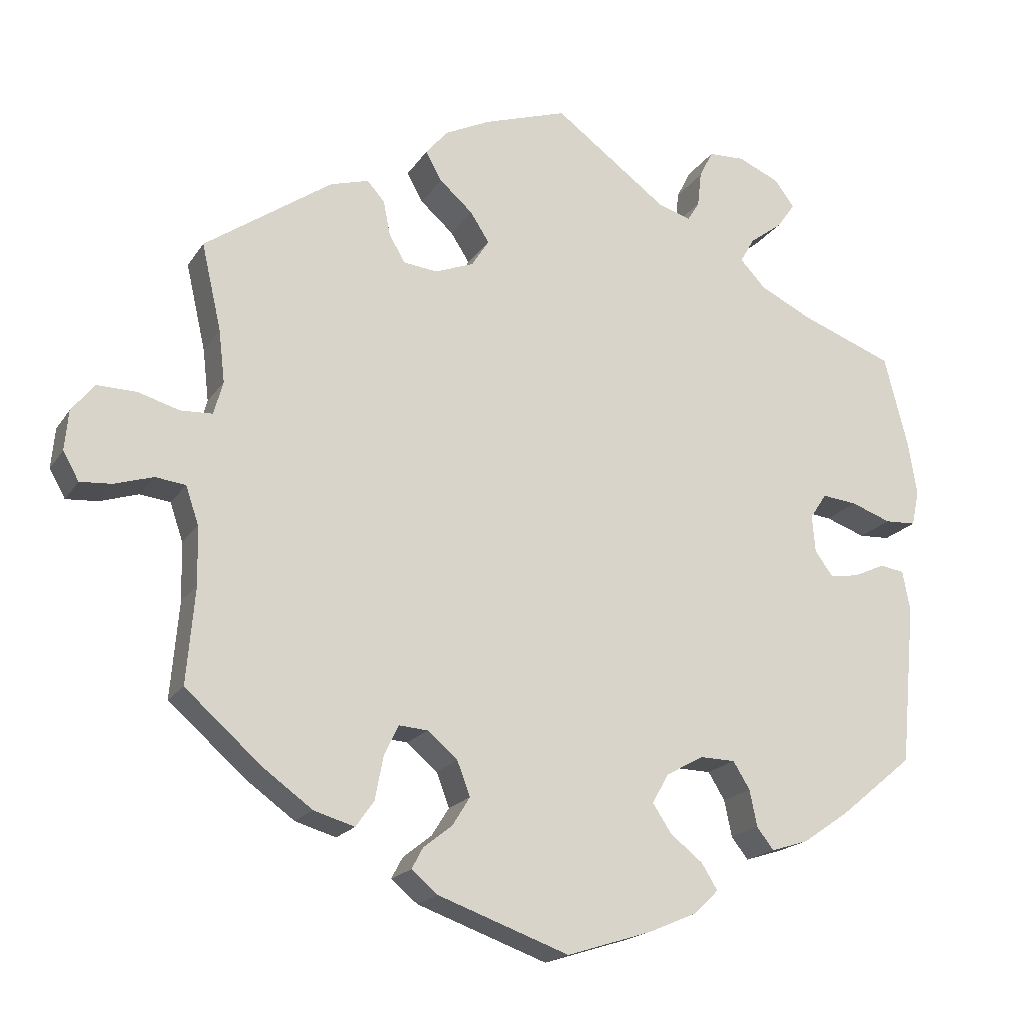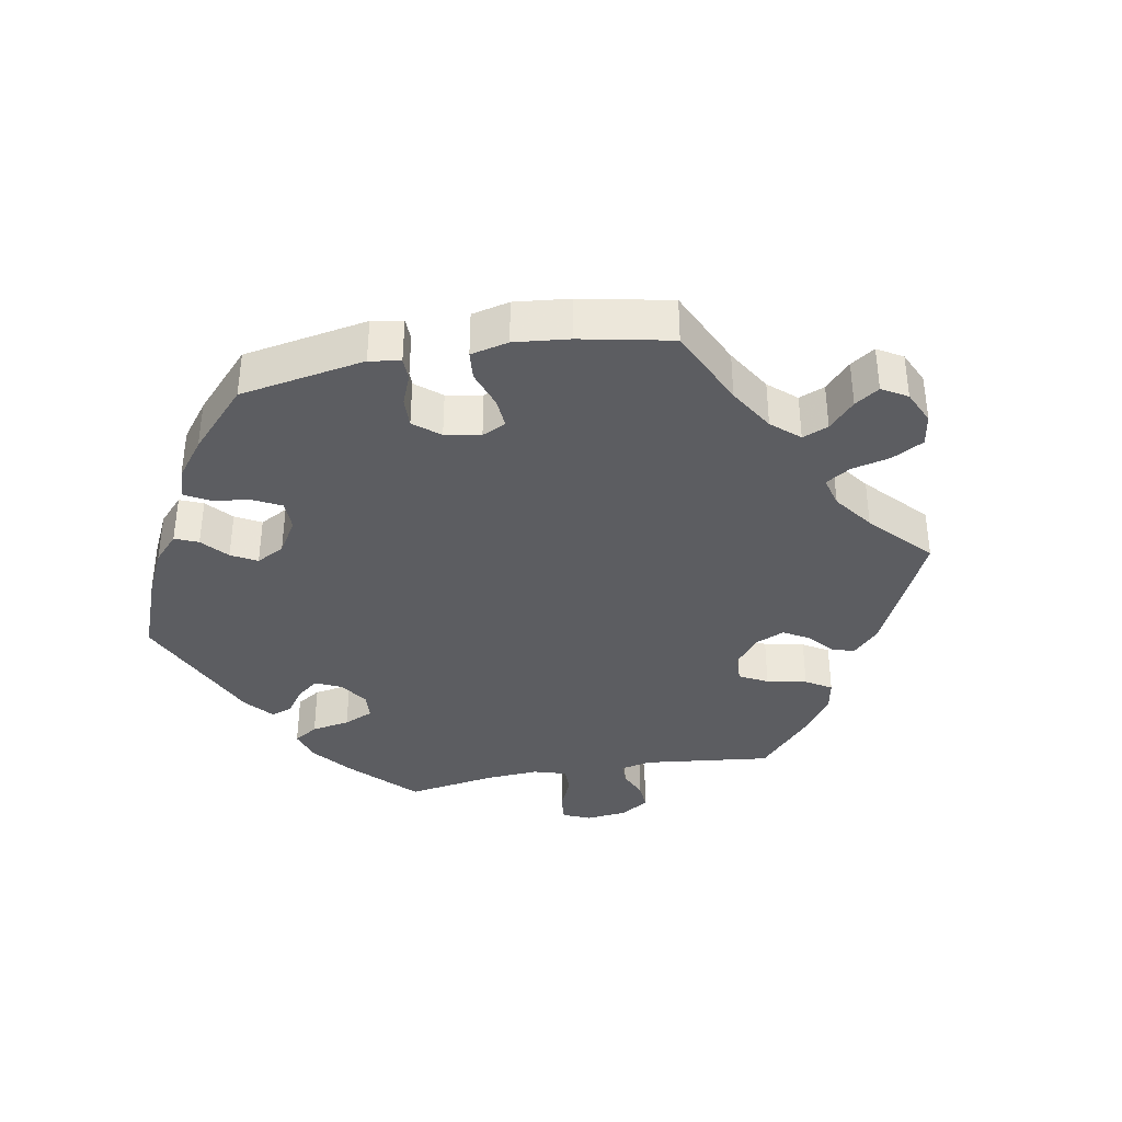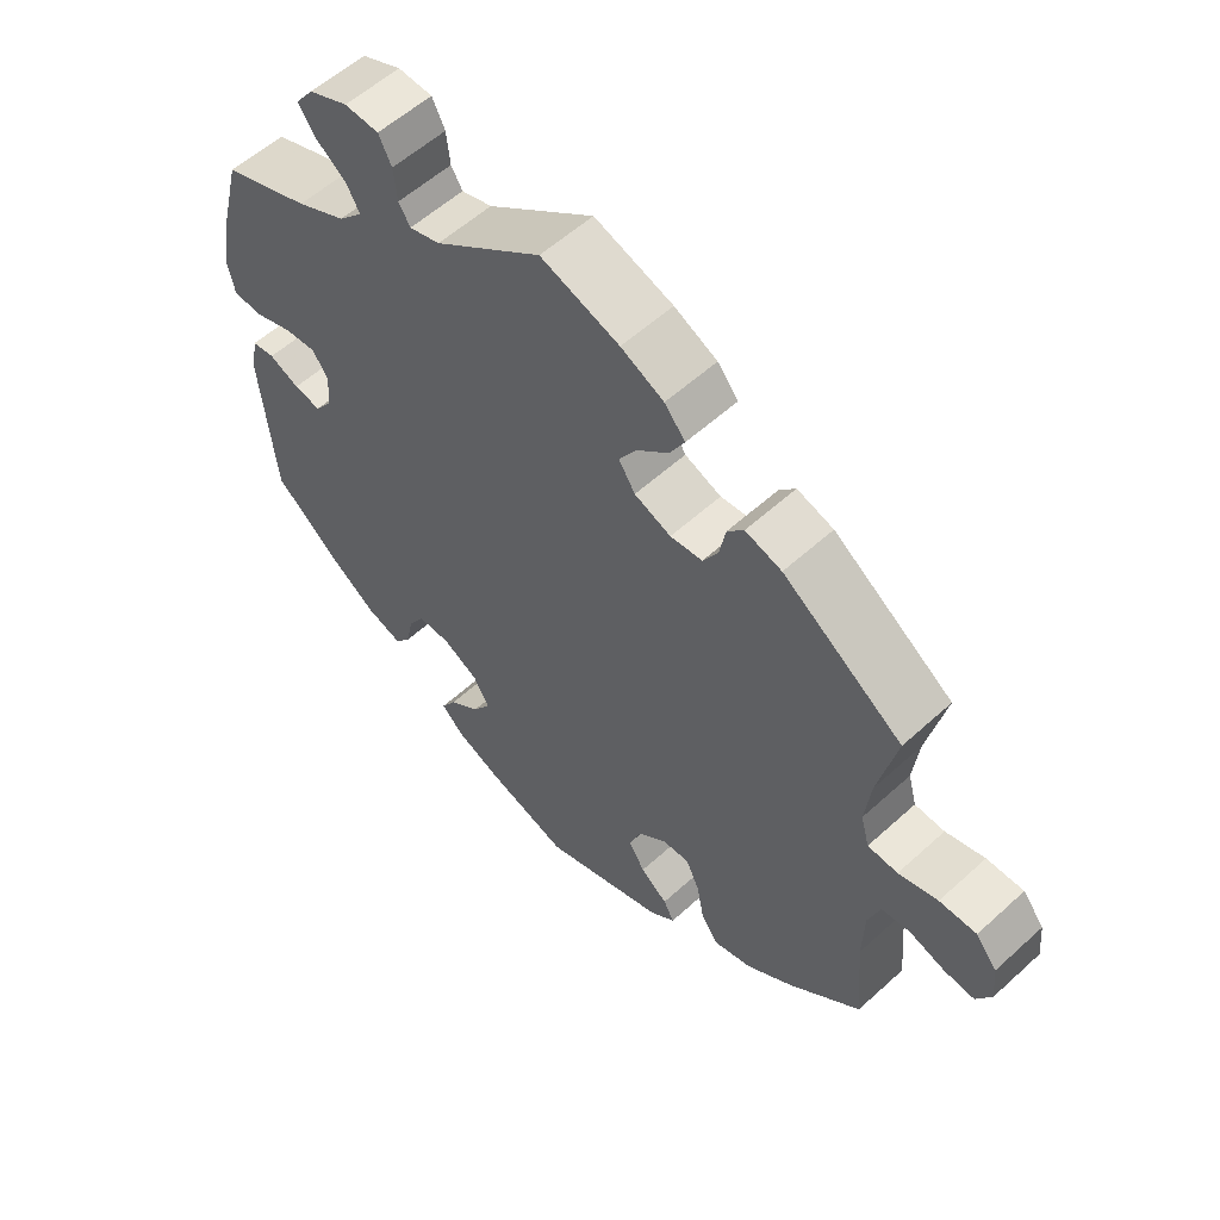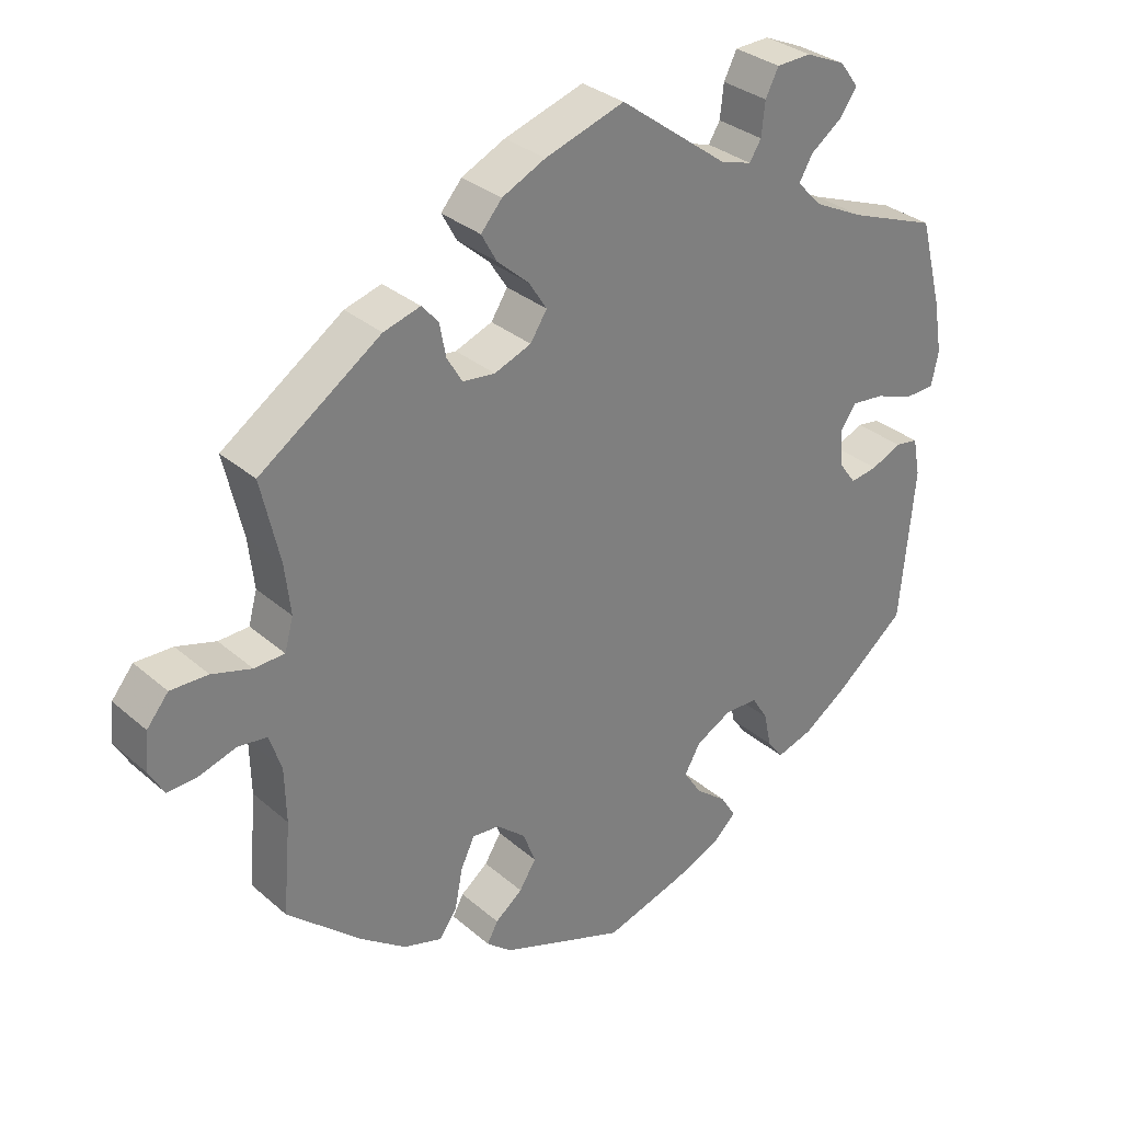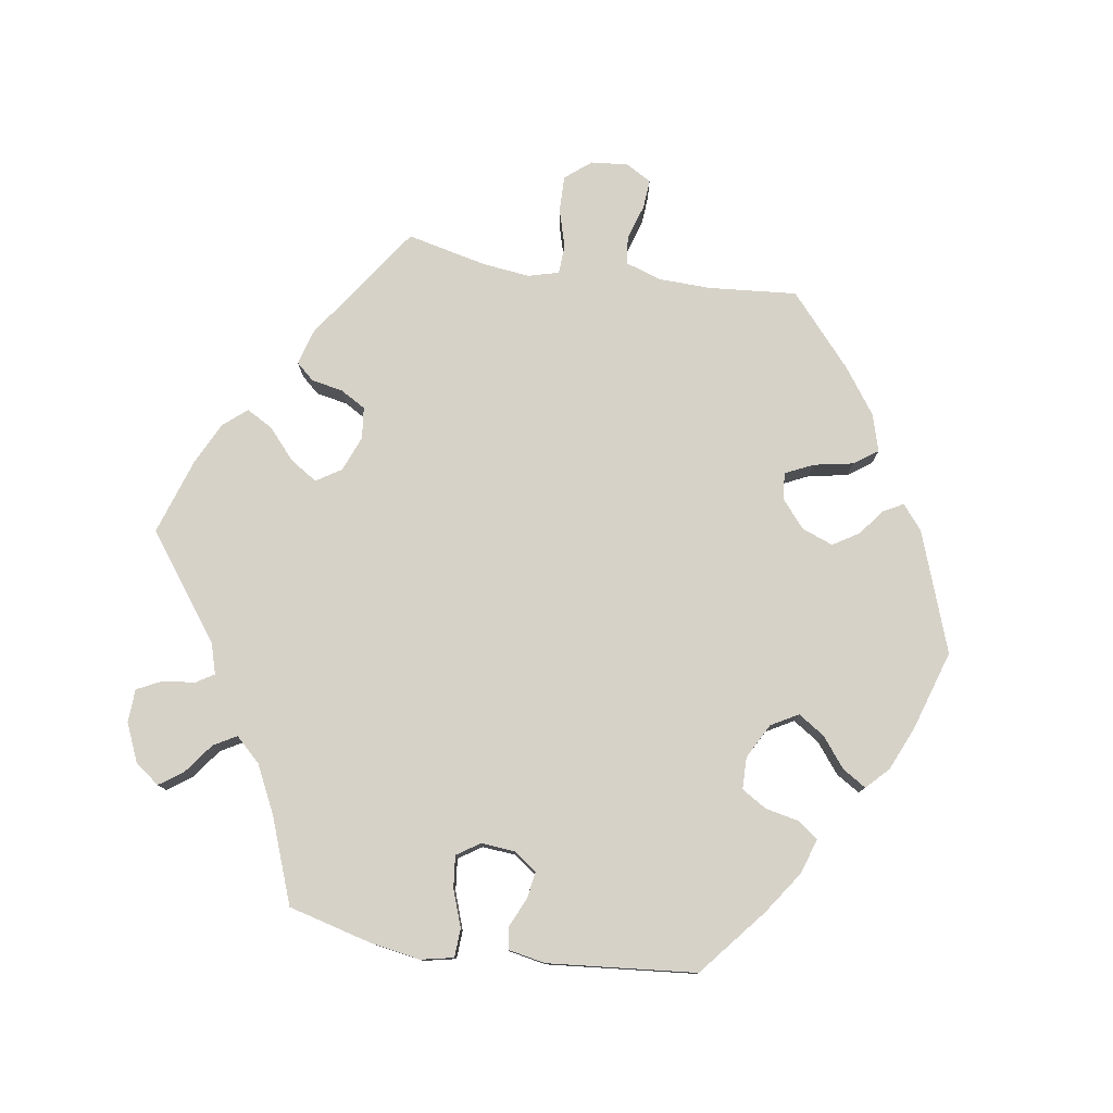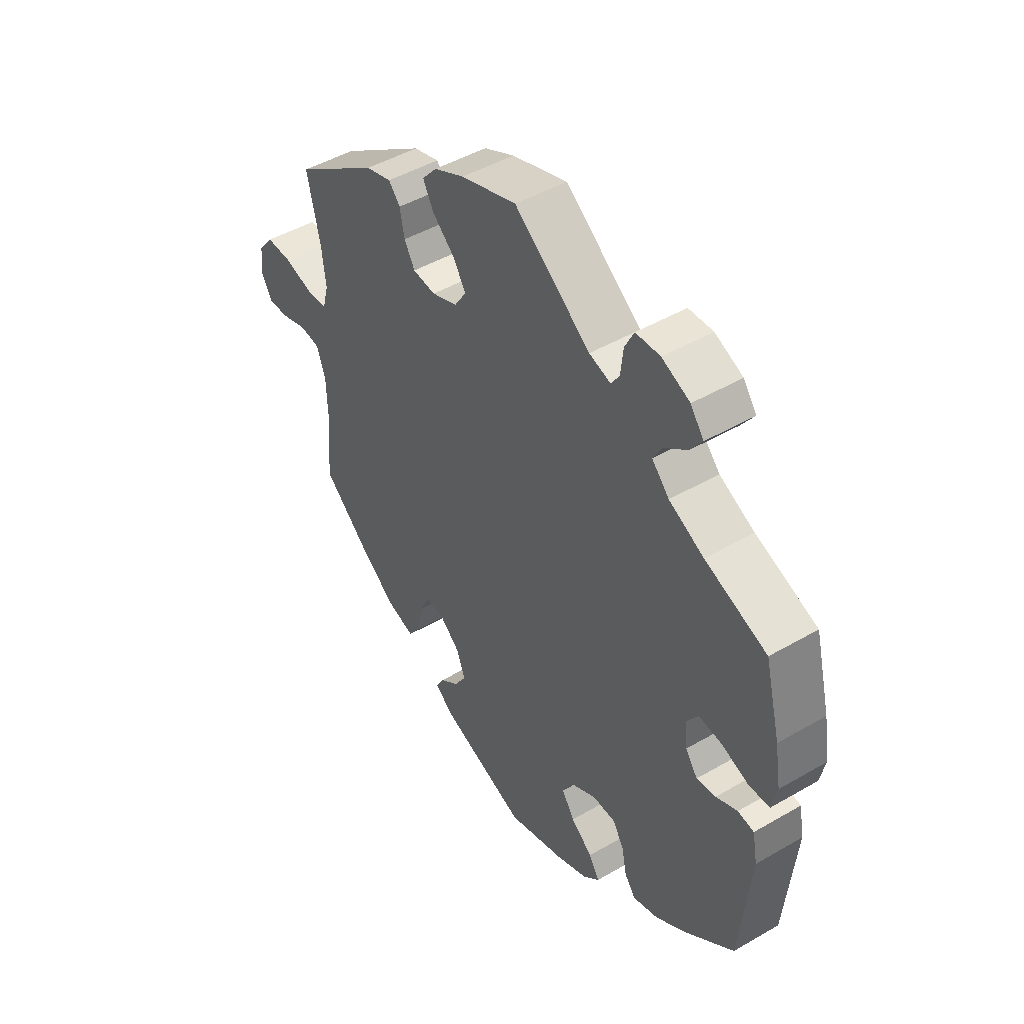
<metadata>
{"format":"obj","ext":"obj","renderer":"f3d","projection":"perspective","resolution":1024,"background":"white","views":[{"elev":-18.7,"azim":-23.2,"up":"+Z"},{"elev":-37.2,"azim":-139.8,"up":"+Y"},{"elev":56.8,"azim":-133.5,"up":"+Z"},{"elev":31.5,"azim":-39.6,"up":"+Z"},{"elev":78.2,"azim":98.9,"up":"+Y"},{"elev":46.9,"azim":56.6,"up":"+Z"}]}
</metadata>
<code>
v 0.404 0.07 -0.368
v 0.343 0.07 -0.41
v 0.293 0.07 -0.426
v 0.271 0.07 -0.397
v 0.261 0.07 -0.349
v 0.239 0.07 -0.313
v 0.193 0.07 -0.312
v 0.143 0.07 -0.339
v 0.121 0.07 -0.378
v 0.146 0.07 -0.416
v 0.189 0.07 -0.45
v 0.21 0.07 -0.484
v 0.178 0.07 -0.515
v 0.115 0.07 -0.542
v 0.001 0.07 -0.578
v -0.172 0.07 -0.516
v -0.207 0.07 -0.487
v -0.192 0.07 -0.459
v -0.154 0.07 -0.429
v -0.131 0.07 -0.392
v -0.148 0.07 -0.347
v -0.188 0.07 -0.313
v -0.226 0.07 -0.31
v -0.245 0.07 -0.35
v -0.256 0.07 -0.407
v -0.28 0.07 -0.441
v -0.334 0.07 -0.425
v -0.399 0.07 -0.378
v -0.5 0.07 -0.289
v -0.489 0.07 -0.162
v -0.491 0.07 -0.086
v -0.508 0.07 -0.036
v -0.548 0.07 -0.031
v -0.599 0.07 -0.047
v -0.641 0.07 -0.05
v -0.662 0.07 -0.013
v -0.657 0.07 0.04
v -0.627 0.07 0.077
v -0.575 0.07 0.076
v -0.52 0.07 0.06
v -0.478 0.07 0.062
v -0.466 0.07 0.106
v -0.474 0.07 0.175
v -0.5 0.07 0.289
v -0.332 0.07 0.405
v -0.281 0.07 0.42
v -0.258 0.07 0.394
v -0.249 0.07 0.348
v -0.228 0.07 0.312
v -0.183 0.07 0.307
v -0.132 0.07 0.327
v -0.109 0.07 0.363
v -0.134 0.07 0.402
v -0.178 0.07 0.441
v -0.199 0.07 0.479
v -0.17 0.07 0.513
v -0.11 0.07 0.542
v 0 0.07 0.578
v 0.15 0.07 0.467
v 0.193 0.07 0.454
v 0.209 0.07 0.48
v 0.214 0.07 0.526
v 0.232 0.07 0.562
v 0.28 0.07 0.564
v 0.335 0.07 0.54
v 0.361 0.07 0.505
v 0.337 0.07 0.471
v 0.294 0.07 0.439
v 0.275 0.07 0.406
v 0.309 0.07 0.37
v 0.378 0.07 0.336
v 0.5 0.07 0.29
v 0.531 0.07 0.17
v 0.543 0.07 0.098
v 0.533 0.07 0.051
v 0.492 0.07 0.049
v 0.439 0.07 0.068
v 0.393 0.07 0.073
v 0.371 0.07 0.04
v 0.375 0.07 -0.009
v 0.399 0.07 -0.042
v 0.437 0.07 -0.036
v 0.479 0.07 -0.017
v 0.511 0.07 -0.022
v 0.521 0.07 -0.075
v 0.501 0.07 -0.288
v 0.404 0 -0.368
v 0.343 0 -0.41
v 0.293 0 -0.426
v 0.271 0 -0.397
v 0.261 0 -0.349
v 0.239 0 -0.313
v 0.193 0 -0.312
v 0.143 0 -0.339
v 0.121 0 -0.378
v 0.146 0 -0.416
v 0.189 0 -0.45
v 0.21 0 -0.484
v 0.178 0 -0.515
v 0.115 0 -0.542
v 0.001 0 -0.578
v -0.172 0 -0.516
v -0.207 0 -0.487
v -0.192 0 -0.459
v -0.154 0 -0.429
v -0.131 0 -0.392
v -0.148 0 -0.347
v -0.188 0 -0.313
v -0.226 0 -0.31
v -0.245 0 -0.35
v -0.256 0 -0.407
v -0.28 0 -0.441
v -0.334 0 -0.425
v -0.399 0 -0.378
v -0.5 0 -0.289
v -0.489 0 -0.162
v -0.491 0 -0.086
v -0.508 0 -0.036
v -0.548 0 -0.031
v -0.599 0 -0.047
v -0.641 0 -0.05
v -0.662 0 -0.013
v -0.657 0 0.04
v -0.627 0 0.077
v -0.575 0 0.076
v -0.52 0 0.06
v -0.478 0 0.062
v -0.466 0 0.106
v -0.474 0 0.175
v -0.5 0 0.289
v -0.332 0 0.405
v -0.281 0 0.42
v -0.258 0 0.394
v -0.249 0 0.348
v -0.228 0 0.312
v -0.183 0 0.307
v -0.132 0 0.327
v -0.109 0 0.363
v -0.134 0 0.402
v -0.178 0 0.441
v -0.199 0 0.479
v -0.17 0 0.513
v -0.11 0 0.542
v 0 0 0.578
v 0.15 0 0.467
v 0.193 0 0.454
v 0.209 0 0.48
v 0.214 0 0.526
v 0.232 0 0.562
v 0.28 0 0.564
v 0.335 0 0.54
v 0.361 0 0.505
v 0.337 0 0.471
v 0.294 0 0.439
v 0.275 0 0.406
v 0.309 0 0.37
v 0.378 0 0.336
v 0.5 0 0.29
v 0.531 0 0.17
v 0.543 0 0.098
v 0.533 0 0.051
v 0.492 0 0.049
v 0.439 0 0.068
v 0.393 0 0.073
v 0.371 0 0.04
v 0.375 0 -0.009
v 0.399 0 -0.042
v 0.437 0 -0.036
v 0.479 0 -0.017
v 0.511 0 -0.022
v 0.521 0 -0.075
v 0.501 0 -0.288
f 82 83 84 85
f 81 82 85 86
f 80 81 86 1
f 74 75 76 77
f 74 77 78
f 71 72 73 74
f 70 71 74 78
f 69 70 78 79
f 65 66 67 68
f 65 68 69
f 64 65 69
f 61 62 63 64
f 60 61 64 69
f 59 60 69 79
f 53 54 55 56
f 52 53 56 57
f 45 46 47 48
f 43 44 45 48
f 42 43 48 49
f 41 42 49 50
f 37 38 39 40
f 37 40 41
f 36 37 41
f 33 34 35 36
f 32 33 36 41
f 31 32 41 50
f 27 28 29 30
f 24 25 26 27
f 23 24 27 30
f 22 23 30 31
f 16 17 18 19
f 16 19 20
f 15 16 20
f 14 15 20 21
f 10 11 12 13
f 9 10 13 14
f 2 3 4 5
f 2 5 6
f 1 2 6
f 80 1 6
f 79 80 6 7
f 59 79 7 8
f 52 57 58 59
f 51 52 59 8
f 22 31 50 51
f 22 51 8 9
f 9 14 21 22
f 171 170 169 168
f 172 171 168 167
f 87 172 167 166
f 163 162 161 160
f 164 163 160
f 160 159 158 157
f 164 160 157 156
f 165 164 156 155
f 154 153 152 151
f 155 154 151
f 155 151 150
f 150 149 148 147
f 155 150 147 146
f 165 155 146 145
f 142 141 140 139
f 143 142 139 138
f 134 133 132 131
f 134 131 130 129
f 135 134 129 128
f 136 135 128 127
f 126 125 124 123
f 127 126 123
f 127 123 122
f 122 121 120 119
f 127 122 119 118
f 136 127 118 117
f 116 115 114 113
f 113 112 111 110
f 116 113 110 109
f 117 116 109 108
f 105 104 103 102
f 106 105 102
f 106 102 101
f 107 106 101 100
f 99 98 97 96
f 100 99 96 95
f 91 90 89 88
f 92 91 88
f 92 88 87
f 92 87 166
f 93 92 166 165
f 94 93 165 145
f 145 144 143 138
f 94 145 138 137
f 137 136 117 108
f 95 94 137 108
f 108 107 100 95
f 1 87 88 2
f 2 88 89 3
f 3 89 90 4
f 4 90 91 5
f 5 91 92 6
f 6 92 93 7
f 7 93 94 8
f 8 94 95 9
f 9 95 96 10
f 10 96 97 11
f 11 97 98 12
f 12 98 99 13
f 13 99 100 14
f 14 100 101 15
f 15 101 102 16
f 16 102 103 17
f 17 103 104 18
f 18 104 105 19
f 19 105 106 20
f 20 106 107 21
f 21 107 108 22
f 22 108 109 23
f 23 109 110 24
f 24 110 111 25
f 25 111 112 26
f 26 112 113 27
f 27 113 114 28
f 28 114 115 29
f 29 115 116 30
f 30 116 117 31
f 31 117 118 32
f 32 118 119 33
f 33 119 120 34
f 34 120 121 35
f 35 121 122 36
f 36 122 123 37
f 37 123 124 38
f 38 124 125 39
f 39 125 126 40
f 40 126 127 41
f 41 127 128 42
f 42 128 129 43
f 43 129 130 44
f 44 130 131 45
f 45 131 132 46
f 46 132 133 47
f 47 133 134 48
f 48 134 135 49
f 49 135 136 50
f 50 136 137 51
f 51 137 138 52
f 52 138 139 53
f 53 139 140 54
f 54 140 141 55
f 55 141 142 56
f 56 142 143 57
f 57 143 144 58
f 58 144 145 59
f 59 145 146 60
f 60 146 147 61
f 61 147 148 62
f 62 148 149 63
f 63 149 150 64
f 64 150 151 65
f 65 151 152 66
f 66 152 153 67
f 67 153 154 68
f 68 154 155 69
f 69 155 156 70
f 70 156 157 71
f 71 157 158 72
f 72 158 159 73
f 73 159 160 74
f 74 160 161 75
f 75 161 162 76
f 76 162 163 77
f 77 163 164 78
f 78 164 165 79
f 79 165 166 80
f 80 166 167 81
f 81 167 168 82
f 82 168 169 83
f 83 169 170 84
f 84 170 171 85
f 85 171 172 86
f 86 172 87 1

</code>
